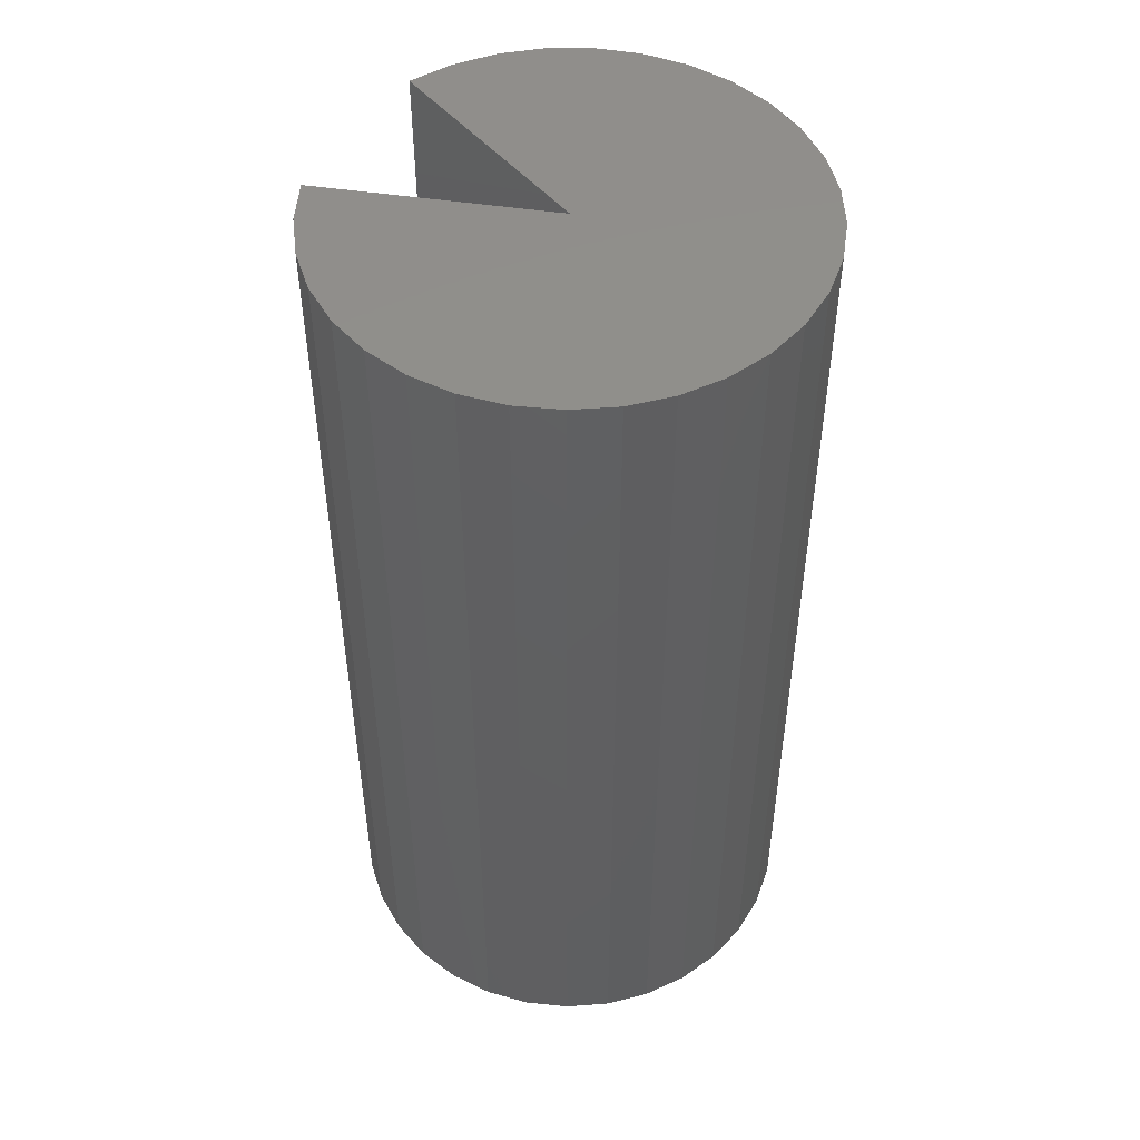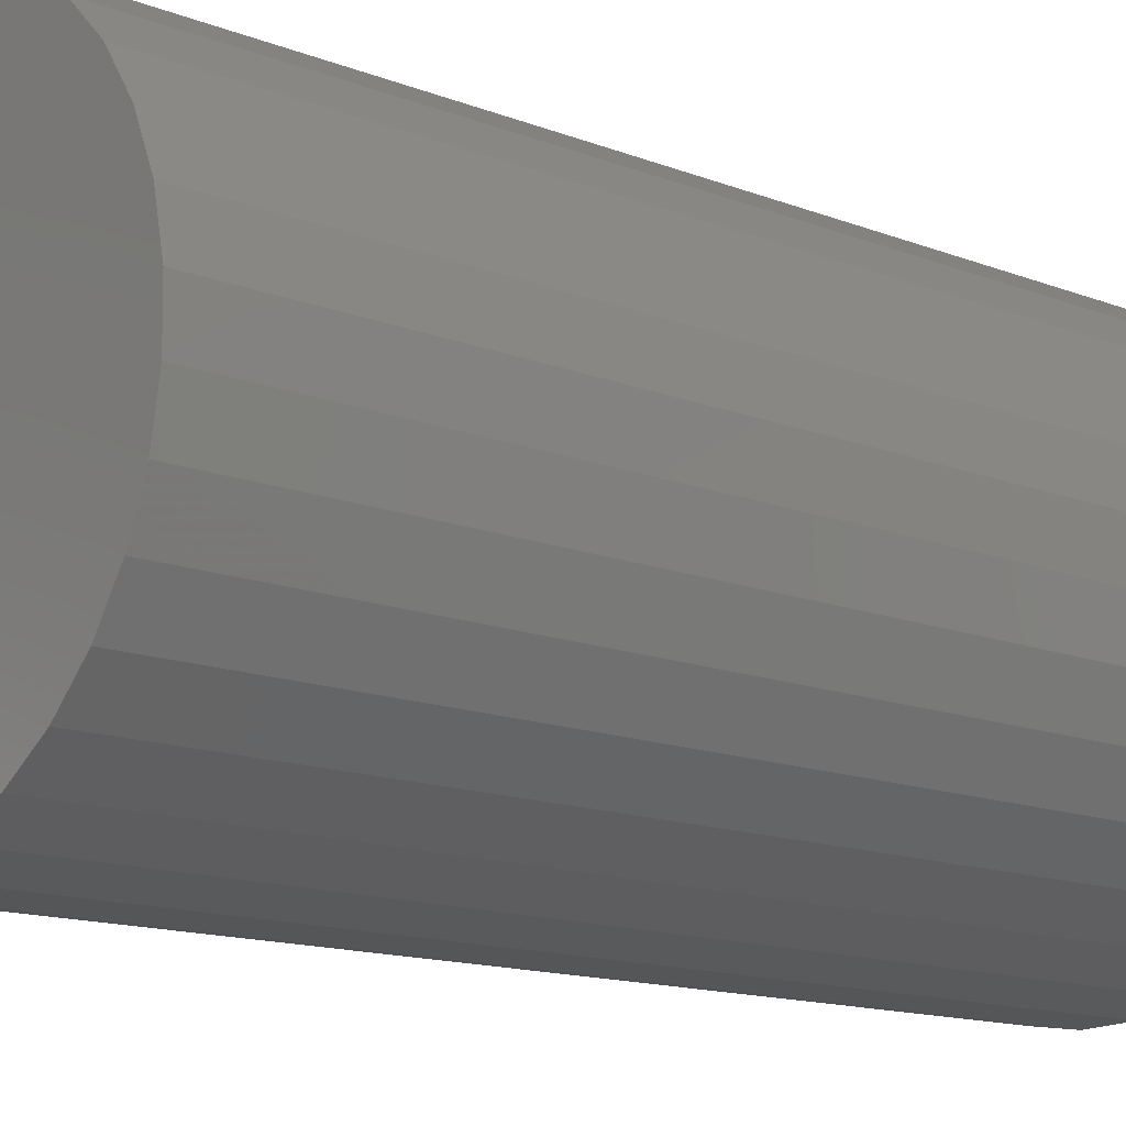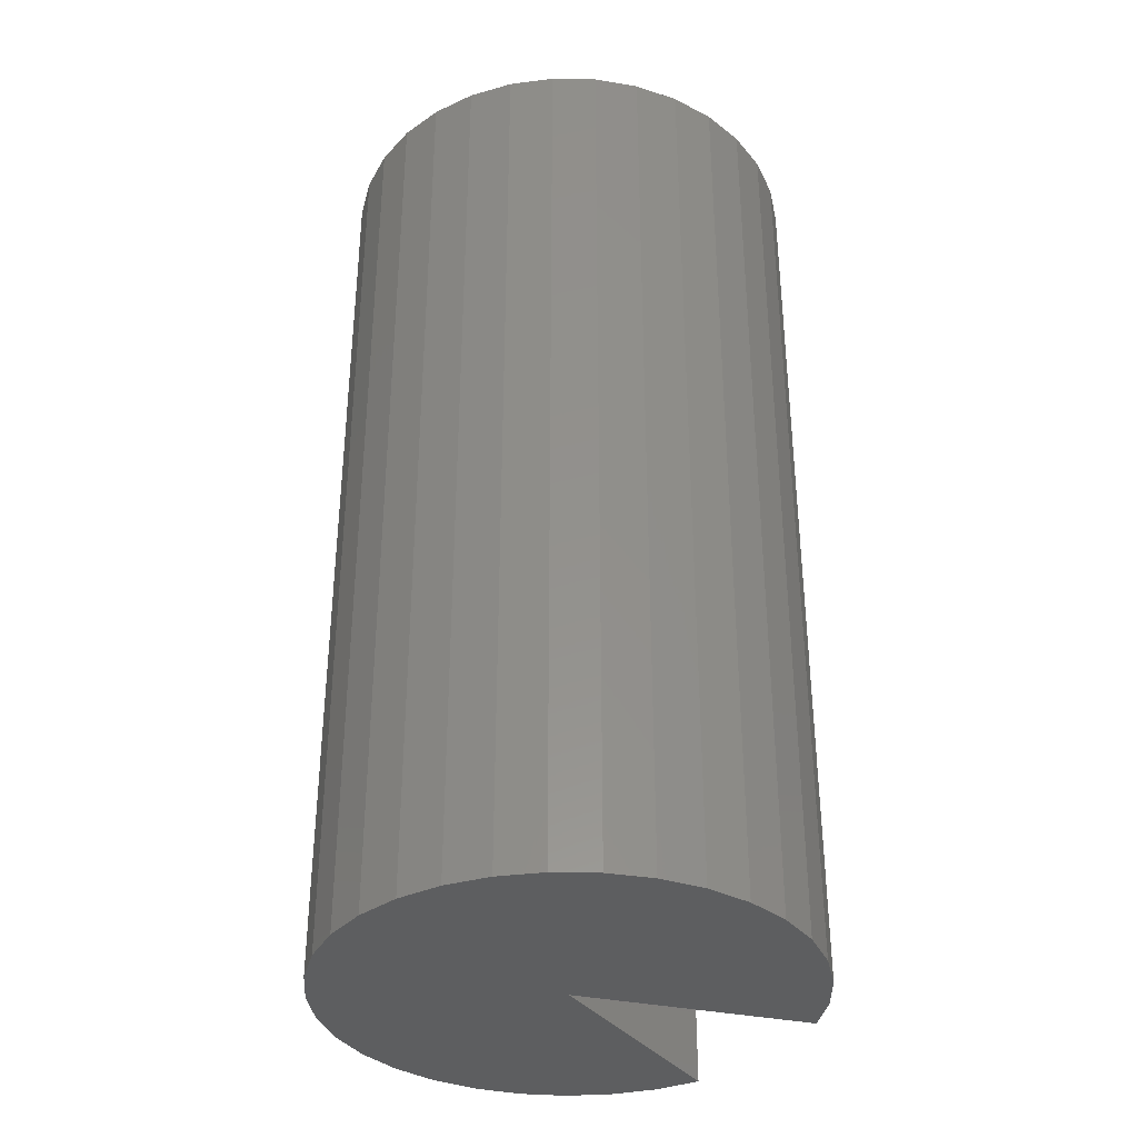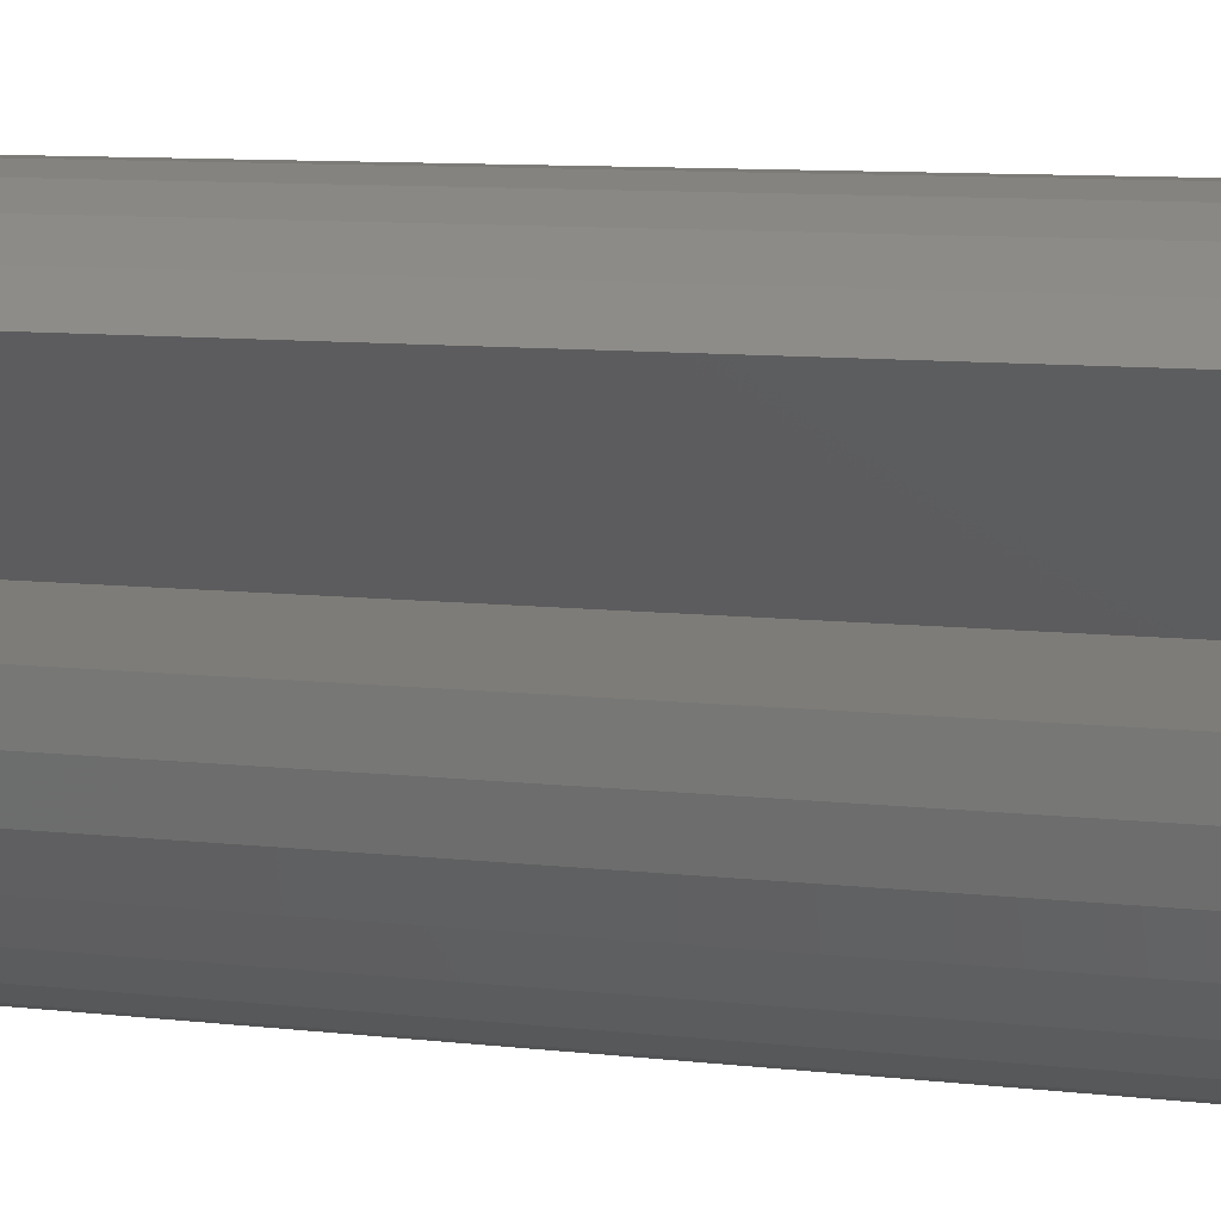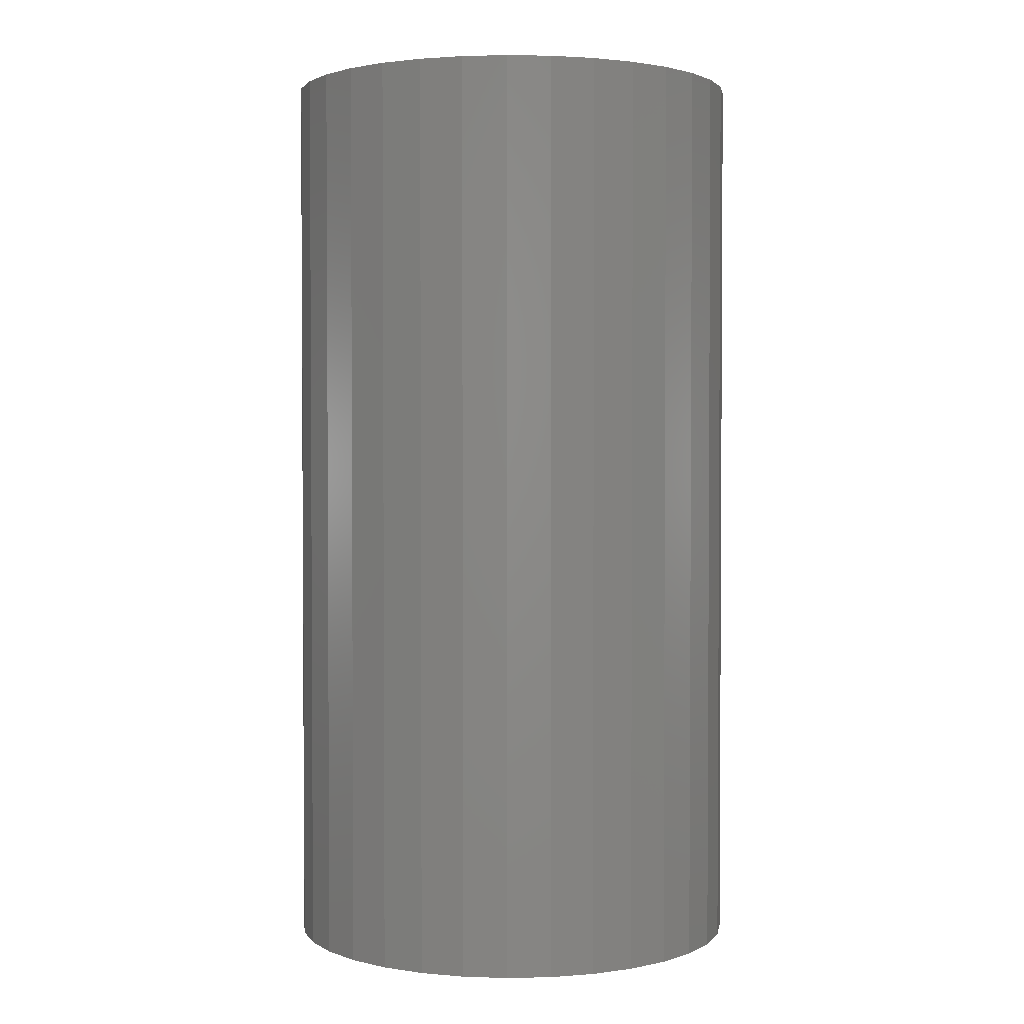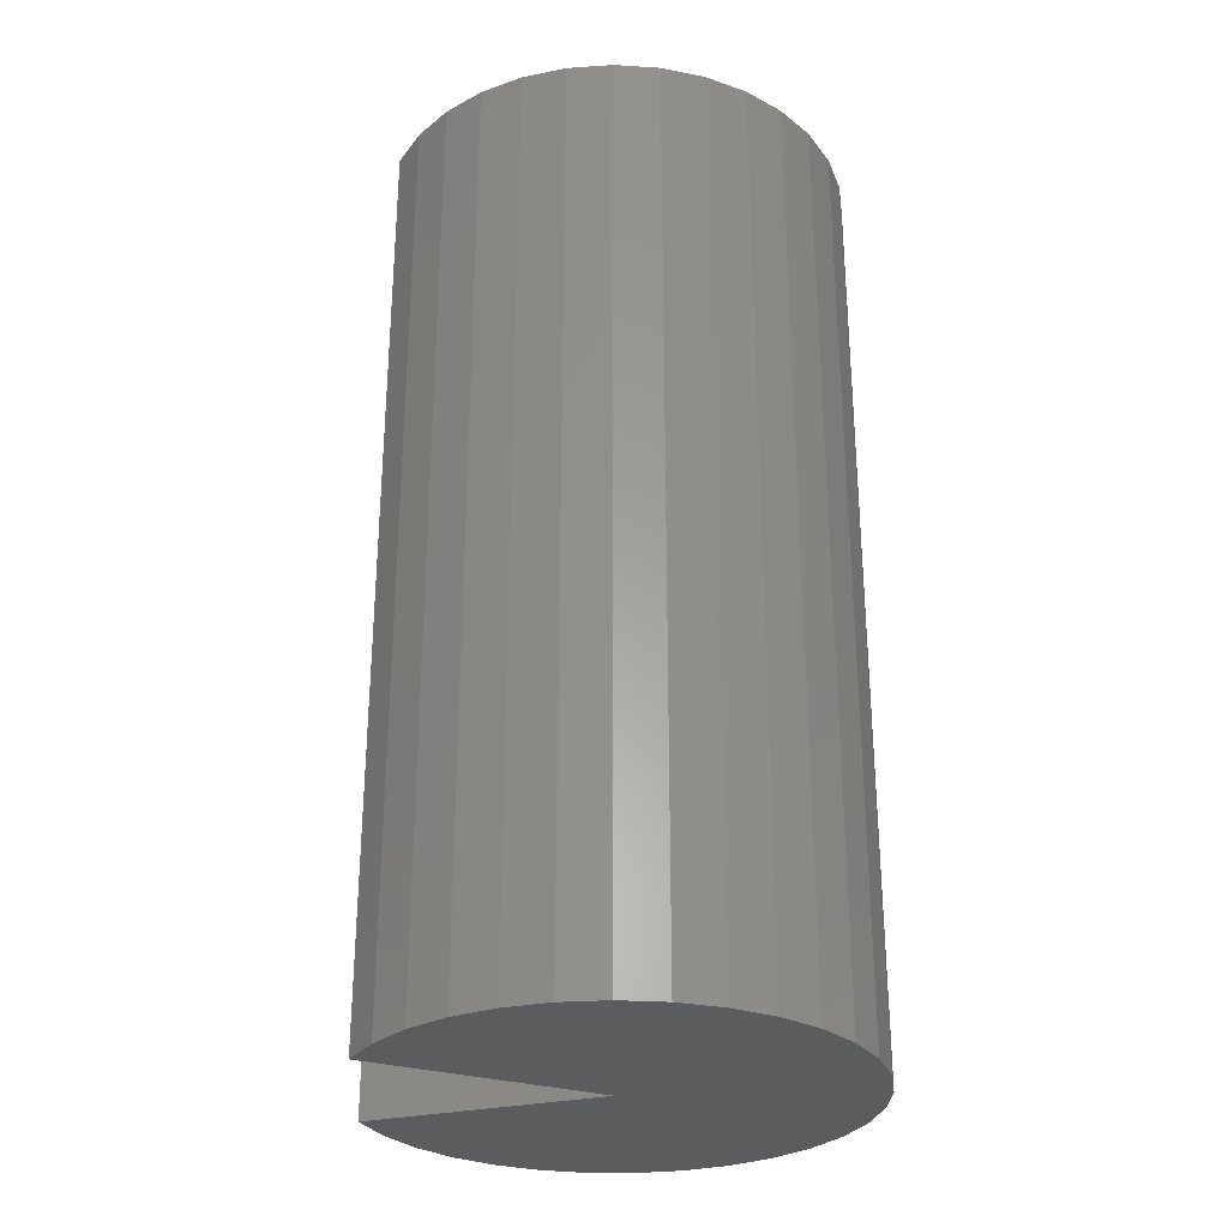
<metadata>
{"format":"stl","ext":"stl","renderer":"f3d","projection":"perspective","resolution":1024,"background":"white","views":[{"elev":49.3,"azim":-128.3,"up":"+Z"},{"elev":-13.0,"azim":-132.9,"up":"+Y"},{"elev":-35.4,"azim":-15.4,"up":"+Z"},{"elev":9.8,"azim":106.3,"up":"+Y"},{"elev":2.1,"azim":-29.3,"up":"+Z"},{"elev":-29.1,"azim":-161.7,"up":"+Z"}]}
</metadata>
<code>
# stl→obj: 62 verts, 120 faces
v -0.03125 0 0.5
v 0.01542 0.04255 0.5
v -0.03125 2.776e-17 0.75
v 0.01542 0.04255 0.75
v 0.03191 3.944e-18 0.5
v 0.03191 3.17e-17 0.75
v 0.006489 0.05064 0.75
v -0.07183 0.0484 0.75
v -0.08029 0.0398 0.75
v -0.02863 -0.0631 0.75
v -0.01669 -0.06146 0.75
v -0.04067 -0.06245 0.75
v -0.05237 -0.05952 0.75
v -0.00528 -0.05757 0.75
v -0.06329 -0.05443 0.75
v 0.005186 -0.05159 0.75
v -0.07305 -0.04735 0.75
v 0.01432 -0.04372 0.75
v -0.08128 -0.03854 0.75
v 0.0218 -0.03427 0.75
v -0.0877 -0.02833 0.75
v -0.06189 0.05523 0.75
v -0.003821 0.05689 0.75
v -0.05084 0.06004 0.75
v -0.01513 0.06107 0.75
v -0.03908 0.06267 0.75
v -0.02703 0.06302 0.75
v -0.08696 0.02976 0.75
v -0.0916 0.01863 0.75
v -0.09404 0.006829 0.75
v -0.09419 -0.005226 0.75
v 0.02735 -0.02356 0.75
v 0.03076 -0.012 0.75
v -0.09205 -0.01709 0.75
v 0.006489 0.05064 0.5
v -0.003821 0.05689 0.5
v -0.01513 0.06107 0.5
v -0.02703 0.06302 0.5
v -0.03908 0.06267 0.5
v -0.05084 0.06004 0.5
v -0.06189 0.05523 0.5
v -0.07183 0.0484 0.5
v -0.08029 0.0398 0.5
v -0.08696 0.02976 0.5
v -0.0916 0.01863 0.5
v -0.09404 0.006829 0.5
v -0.09419 -0.005226 0.5
v -0.09205 -0.01709 0.5
v -0.0877 -0.02833 0.5
v -0.08128 -0.03854 0.5
v -0.07305 -0.04735 0.5
v -0.06329 -0.05443 0.5
v -0.05237 -0.05952 0.5
v -0.04067 -0.06245 0.5
v -0.02863 -0.0631 0.5
v -0.01669 -0.06146 0.5
v -0.00528 -0.05757 0.5
v 0.005186 -0.05159 0.5
v 0.01432 -0.04372 0.5
v 0.0218 -0.03427 0.5
v 0.02735 -0.02356 0.5
v 0.03076 -0.012 0.5
f 1 2 3
f 3 2 4
f 1 3 5
f 5 3 6
f 7 8 4
f 8 9 4
f 10 11 12
f 13 12 11
f 14 13 11
f 14 15 13
f 16 15 14
f 17 15 16
f 18 17 16
f 19 17 18
f 20 19 18
f 21 19 20
f 22 8 7
f 23 22 7
f 24 22 23
f 25 24 23
f 26 24 25
f 27 26 25
f 3 4 9
f 3 9 28
f 3 28 29
f 3 29 30
f 3 30 31
f 3 31 6
f 20 32 21
f 21 32 33
f 21 33 34
f 34 33 6
f 34 6 31
f 4 2 7
f 7 2 35
f 7 35 23
f 23 35 36
f 23 36 25
f 25 36 37
f 25 37 27
f 27 37 38
f 27 38 26
f 26 38 39
f 26 39 24
f 24 39 40
f 24 40 22
f 22 40 41
f 22 41 8
f 8 41 42
f 8 42 9
f 9 42 43
f 9 43 28
f 28 43 44
f 28 44 29
f 29 44 45
f 29 45 30
f 30 45 46
f 30 46 31
f 31 46 47
f 31 47 34
f 34 47 48
f 34 48 21
f 21 48 49
f 21 49 19
f 19 49 50
f 19 50 17
f 17 50 51
f 17 51 15
f 15 51 52
f 15 52 13
f 13 52 53
f 13 53 12
f 12 53 54
f 12 54 10
f 10 54 55
f 10 55 11
f 11 55 56
f 11 56 14
f 14 56 57
f 14 57 16
f 16 57 58
f 16 58 18
f 18 58 59
f 18 59 20
f 20 59 60
f 20 60 32
f 32 60 61
f 32 61 33
f 33 61 62
f 33 62 6
f 6 62 5
f 2 42 35
f 2 43 42
f 54 56 55
f 56 54 53
f 56 53 57
f 53 52 57
f 57 52 58
f 58 52 51
f 58 51 59
f 59 51 50
f 59 50 60
f 60 50 49
f 35 42 41
f 35 41 36
f 36 41 40
f 36 40 37
f 37 40 39
f 37 39 38
f 1 5 47
f 1 47 46
f 1 46 45
f 1 45 44
f 1 44 43
f 1 43 2
f 47 5 48
f 48 5 62
f 48 62 49
f 49 62 61
f 49 61 60

</code>
